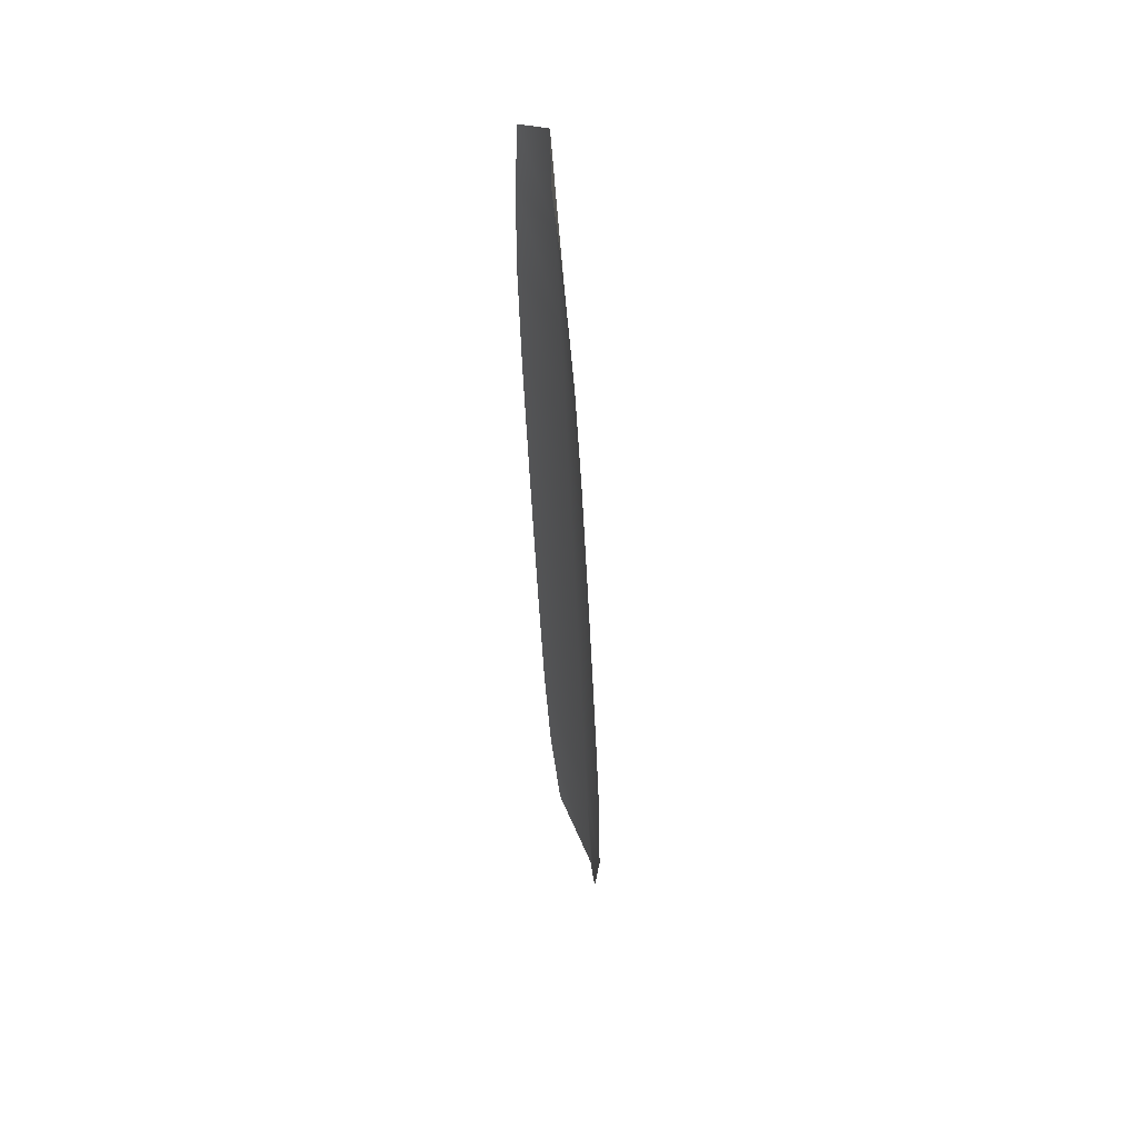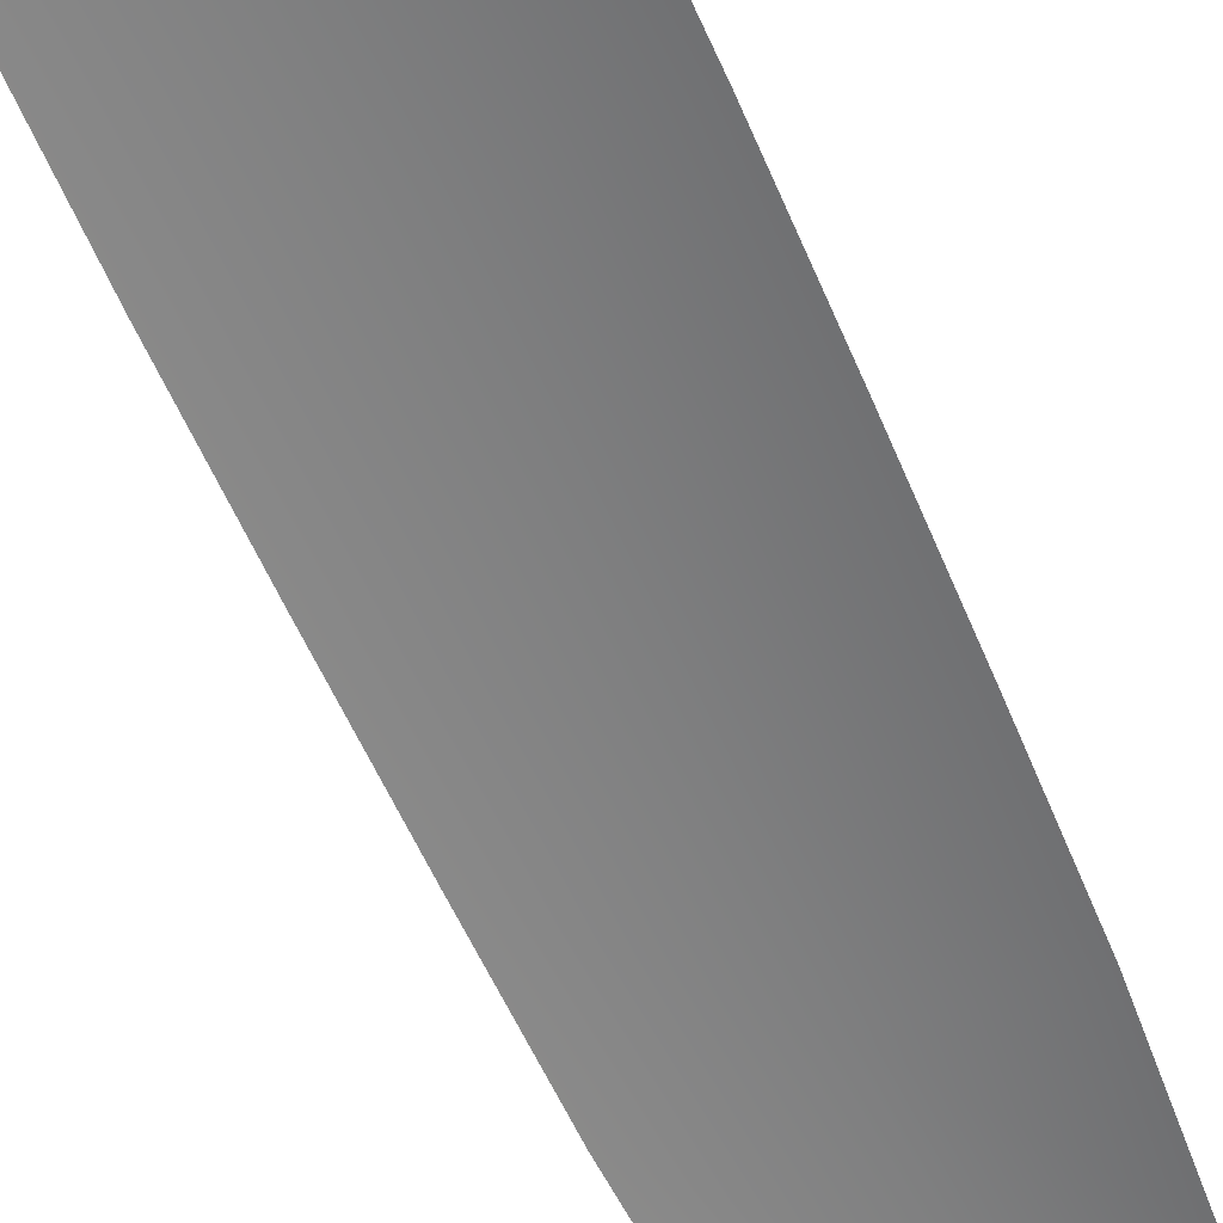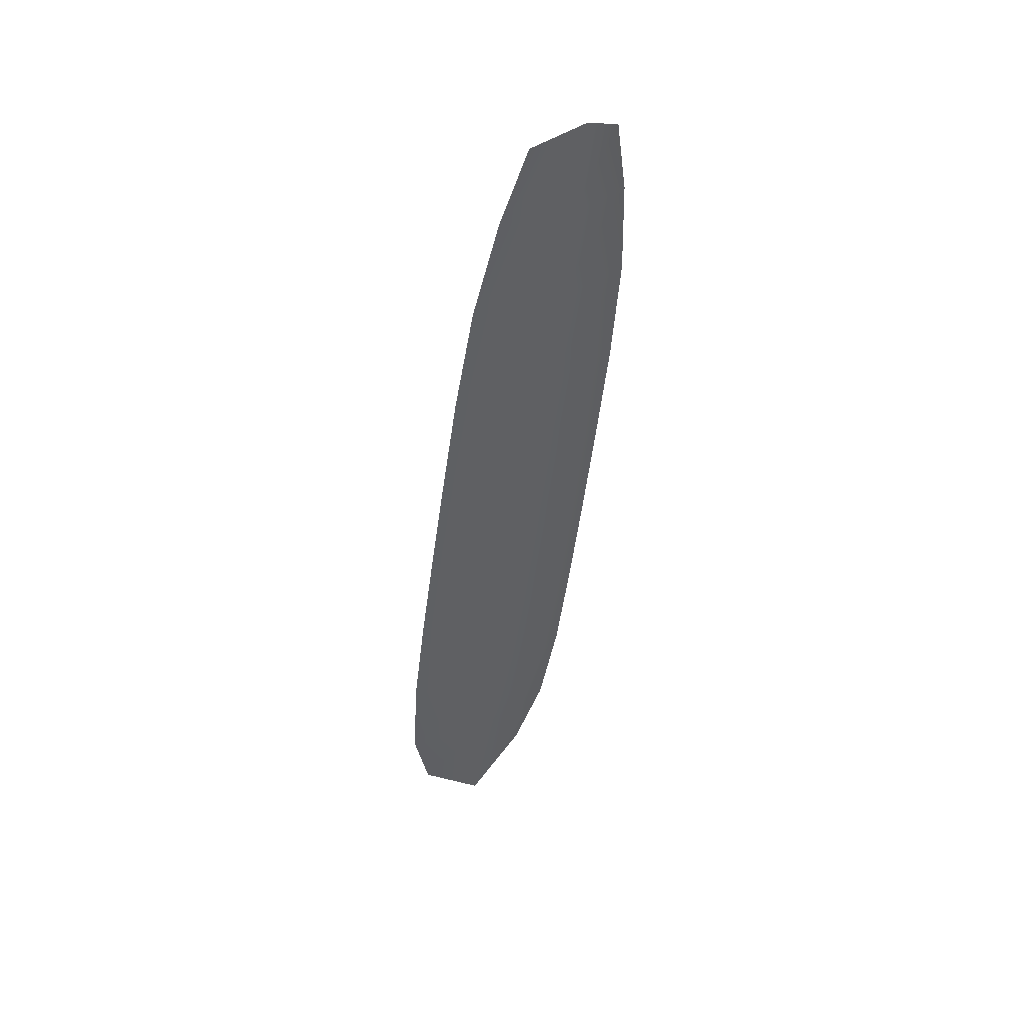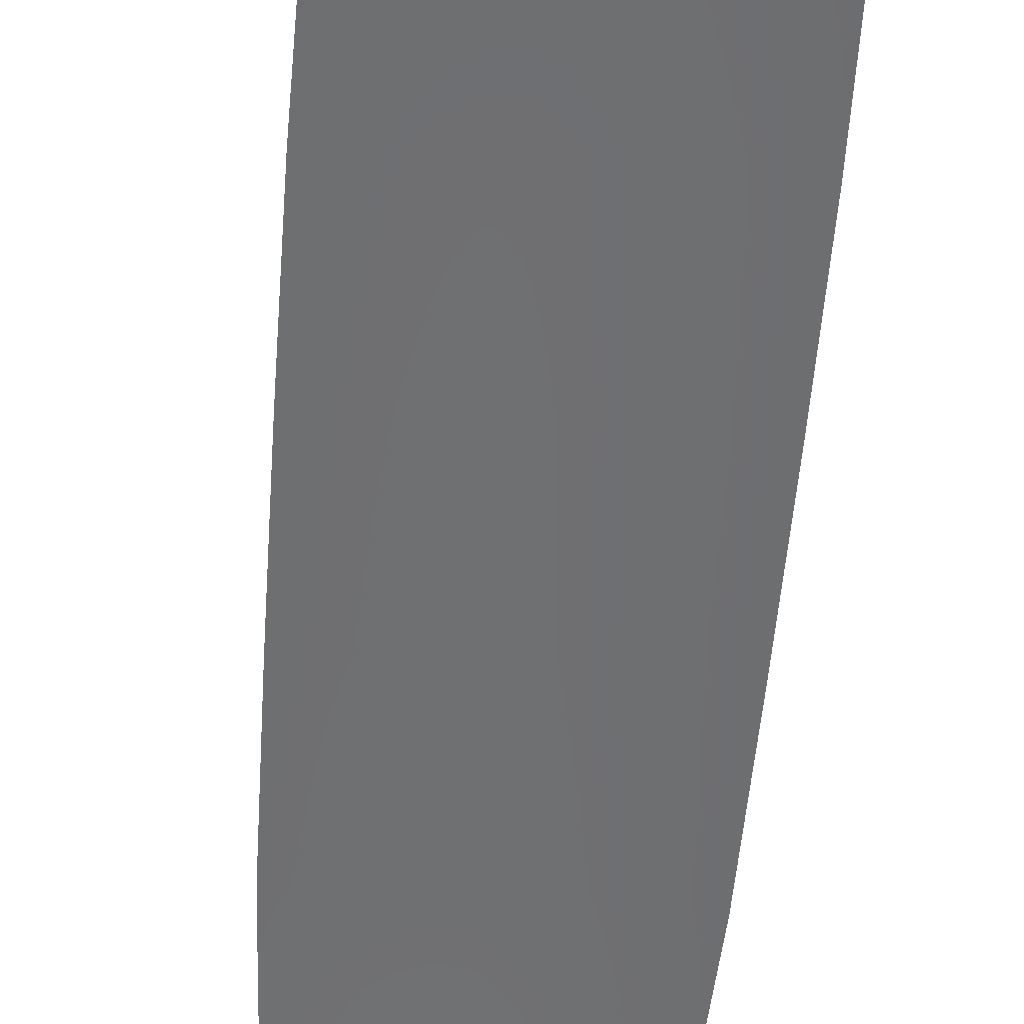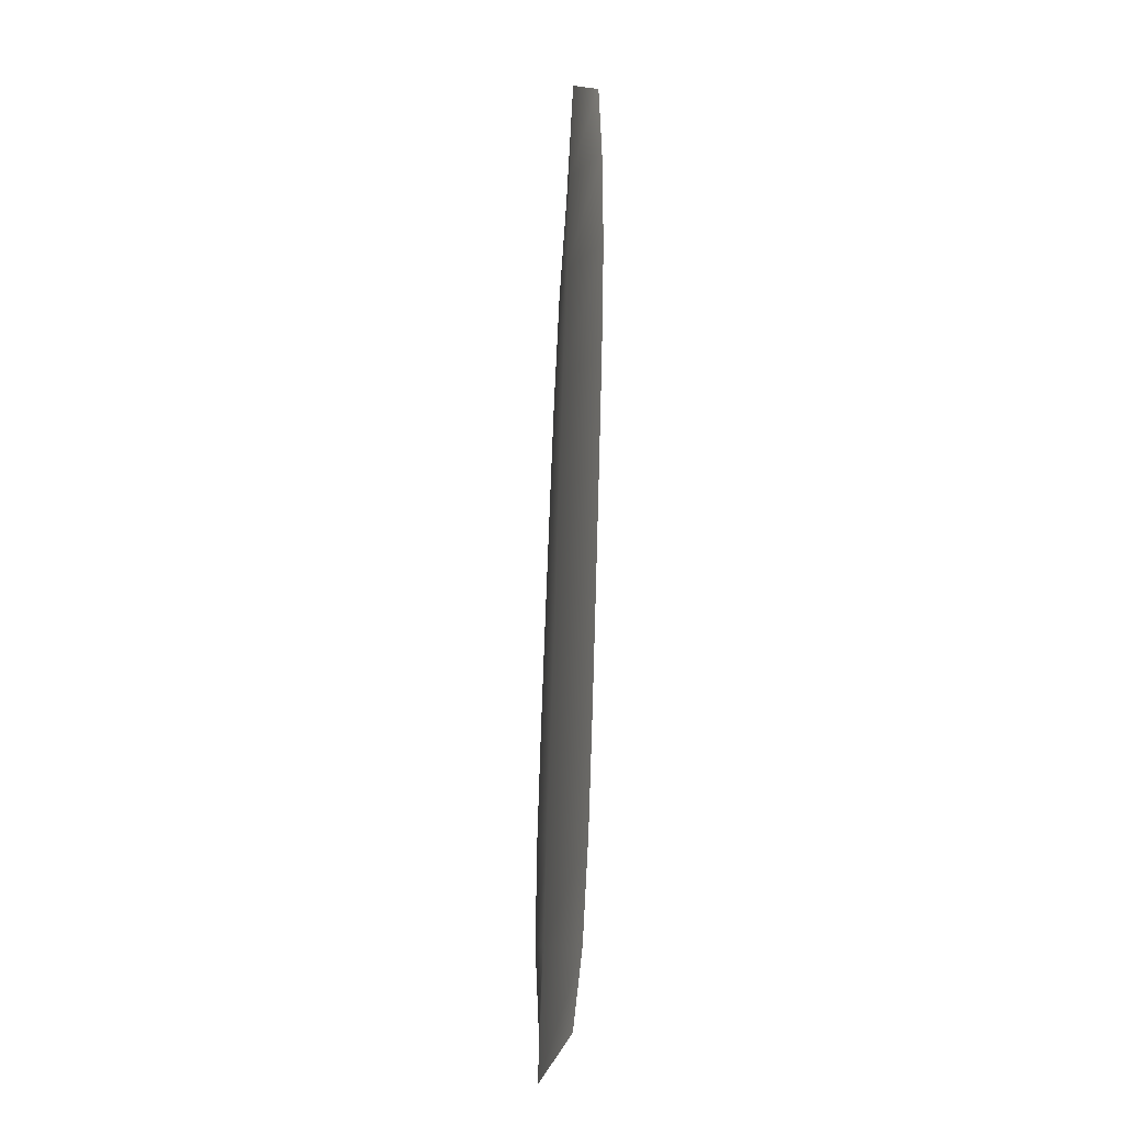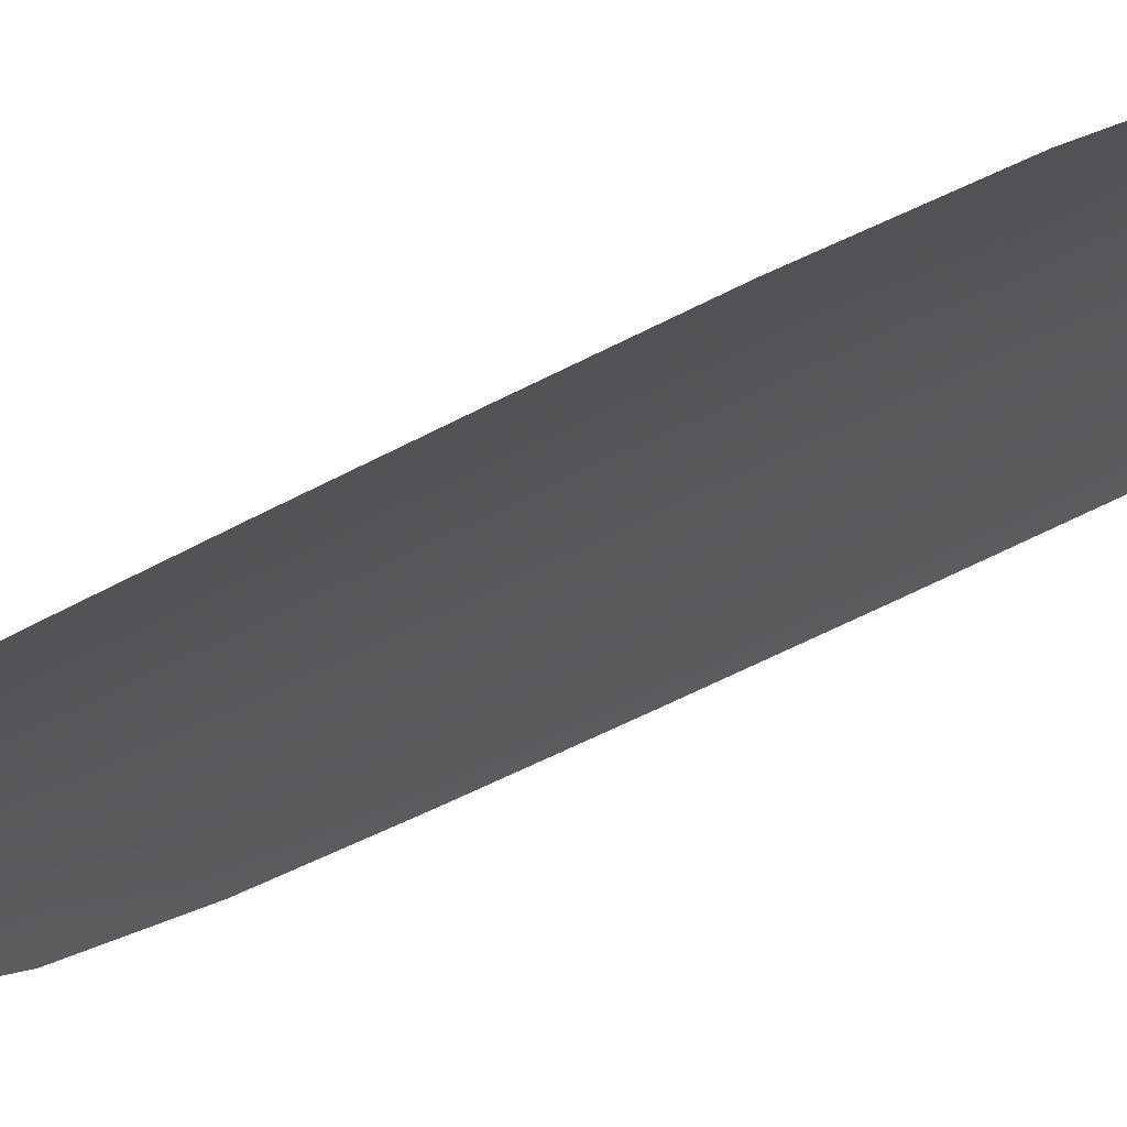
<metadata>
{"format":"obj","ext":"obj","renderer":"f3d","projection":"perspective","resolution":1024,"background":"white","views":[{"elev":53.7,"azim":72.7,"up":"+Z"},{"elev":-59.4,"azim":-164.6,"up":"+Y"},{"elev":49.8,"azim":147.4,"up":"+Z"},{"elev":-54.7,"azim":167.8,"up":"+Y"},{"elev":-19.2,"azim":-104.4,"up":"+Z"},{"elev":-28.4,"azim":-53.3,"up":"+Y"}]}
</metadata>
<code>
o feather_tail_primary_005
v 0.0152 0.3335 -0.2285
v -0.01133 0.3335 -0.2321
v 0.05401 0.3335 -0.4786
v 0.01838 0.3335 -0.4835
v 0.001073 0.3374 -0.224
v 0.038 0.3374 -0.4943
v 0.02401 0.3335 -0.2486
v 0.03219 0.3335 -0.2752
v 0.05662 0.3335 -0.4293
v 0.05802 0.3335 -0.4568
v 0.008656 0.3335 -0.4635
v 0.002623 0.3335 -0.4366
v -0.01518 0.3335 -0.2816
v -0.01443 0.3335 -0.2538
v 0.00479 0.3374 -0.2512
v 0.008507 0.3374 -0.2784
v 0.02962 0.3374 -0.433
v 0.03334 0.3374 -0.4602
v 0.05257 0.3335 -0.3983
v 0.04802 0.3335 -0.3675
v 0.04326 0.3335 -0.3366
v 0.0383 0.3335 -0.3058
v -0.01284 0.3335 -0.3128
v -0.009356 0.3335 -0.3438
v -0.005671 0.3335 -0.3748
v -0.00177 0.3335 -0.4057
v 0.0254 0.3374 -0.402
v 0.02118 0.3374 -0.3711
v 0.01695 0.3374 -0.3402
v 0.01273 0.3374 -0.3093
f 18 10 3 6
f 11 18 6 4
f 5 1 7 15
f 15 7 8 16
f 27 19 9 17
f 17 9 10 18
f 2 5 15 14
f 14 15 16 13
f 26 27 17 12
f 12 17 18 11
f 16 8 22 30
f 30 22 21 29
f 29 21 20 28
f 28 20 19 27
f 13 16 30 23
f 23 30 29 24
f 24 29 28 25
f 25 28 27 26

</code>
